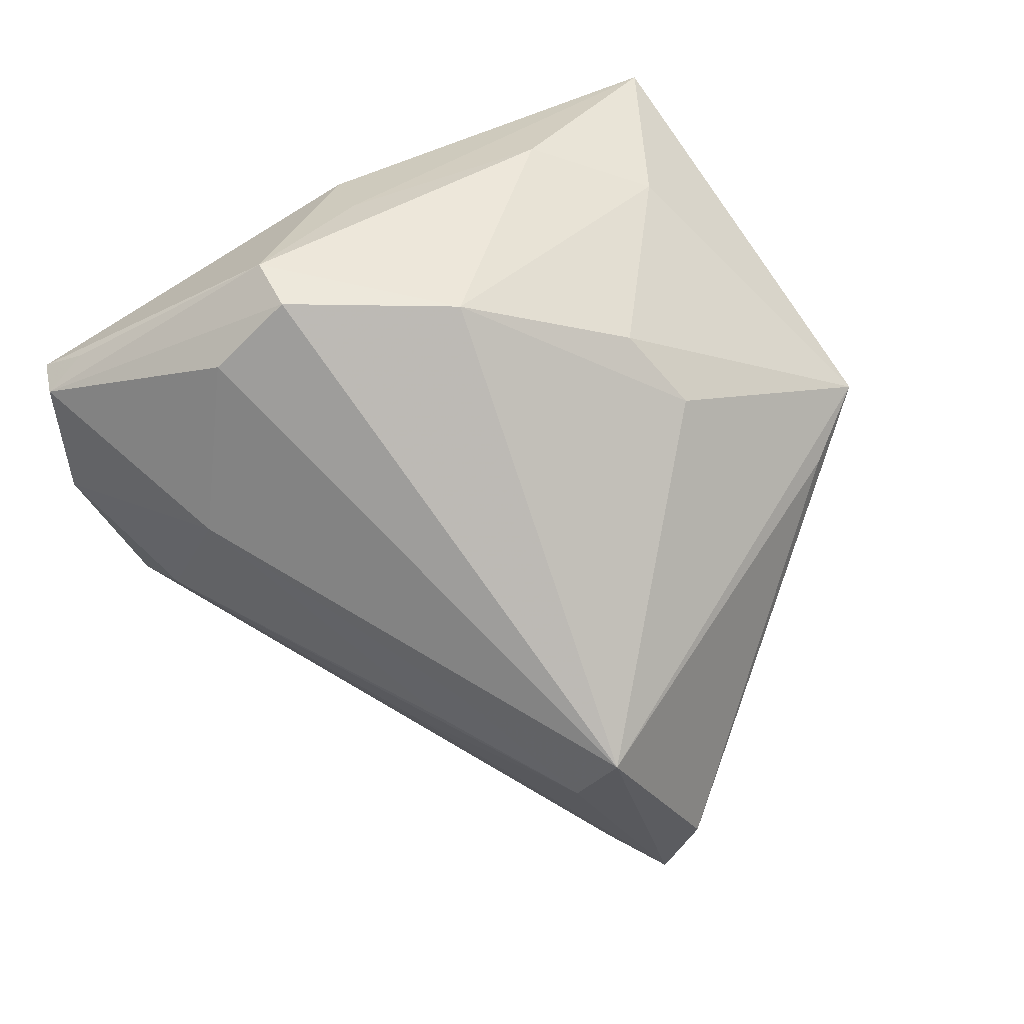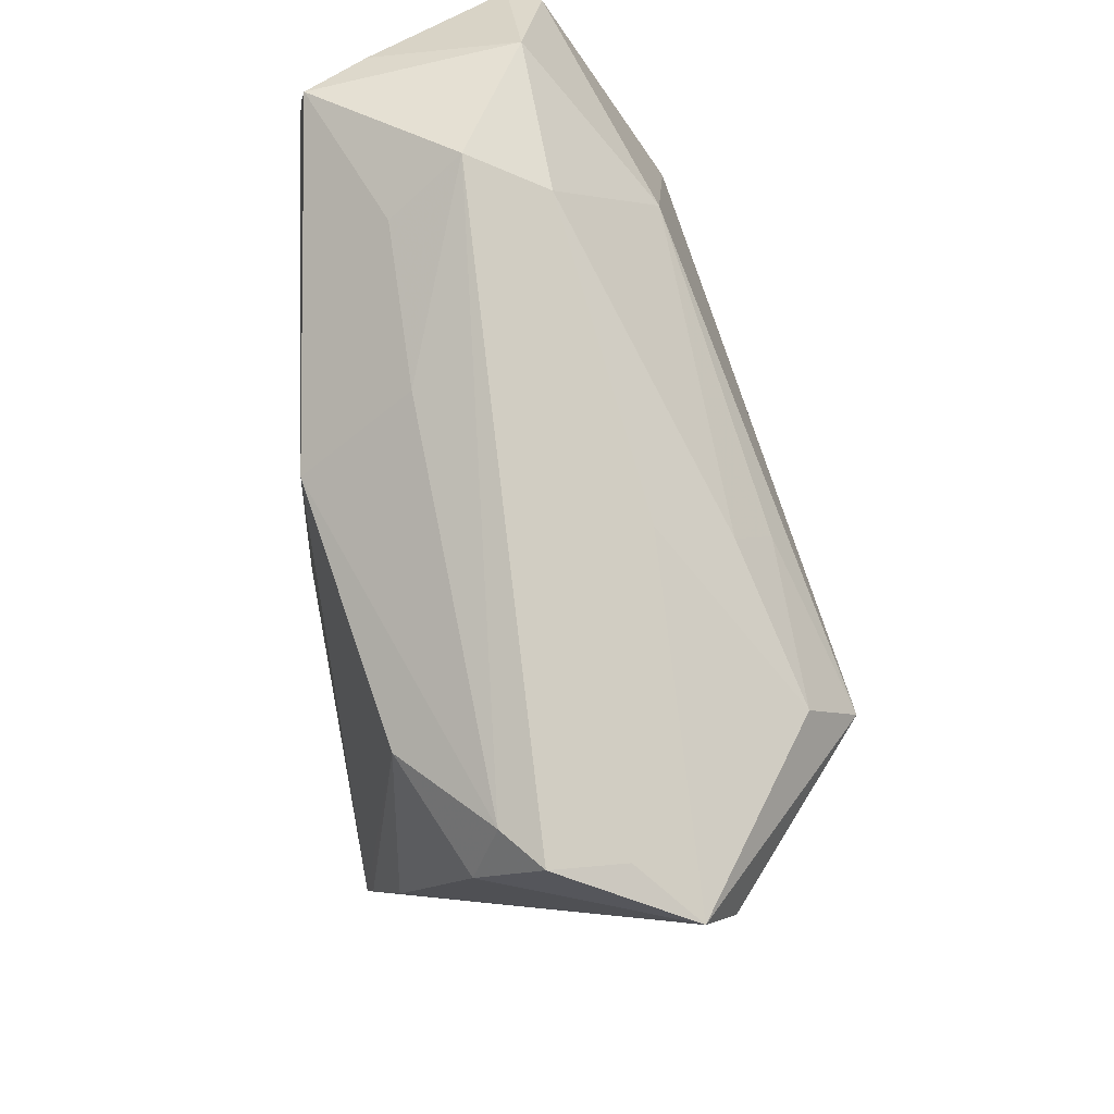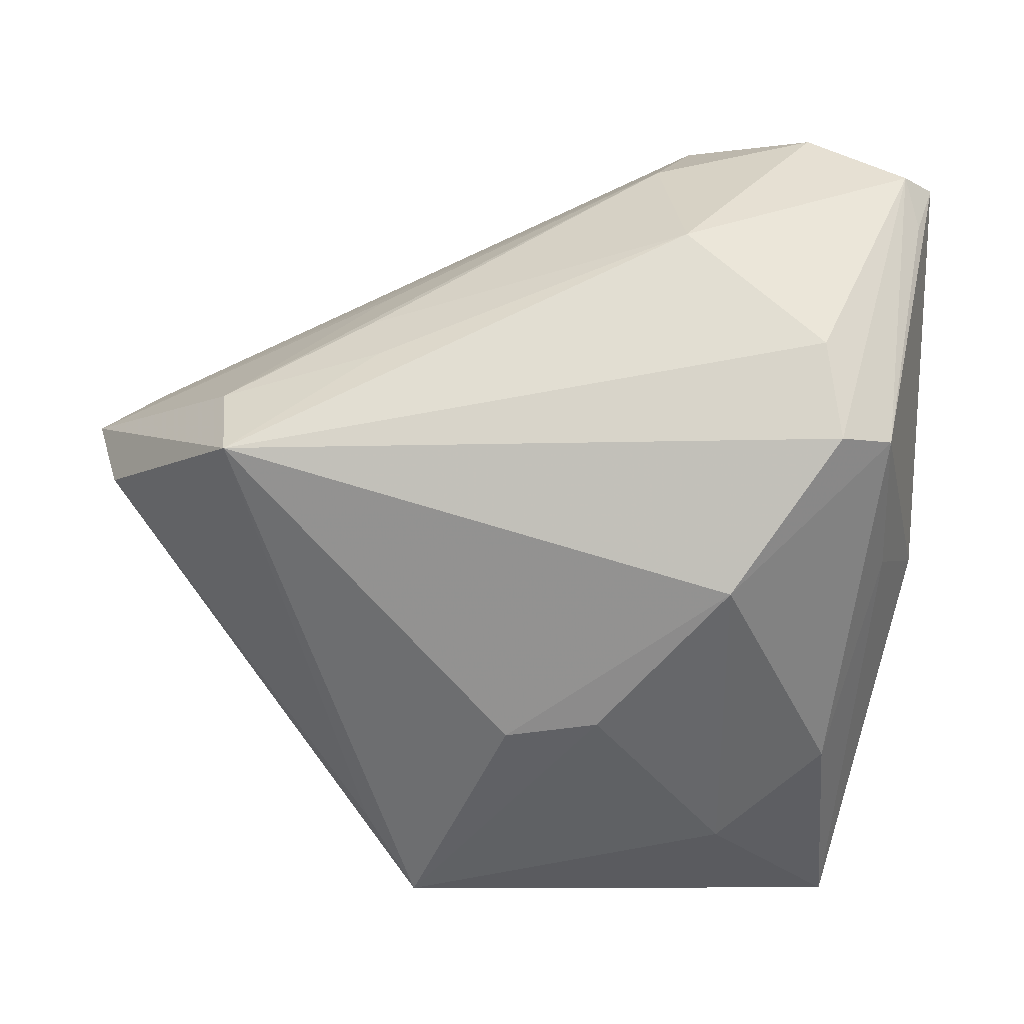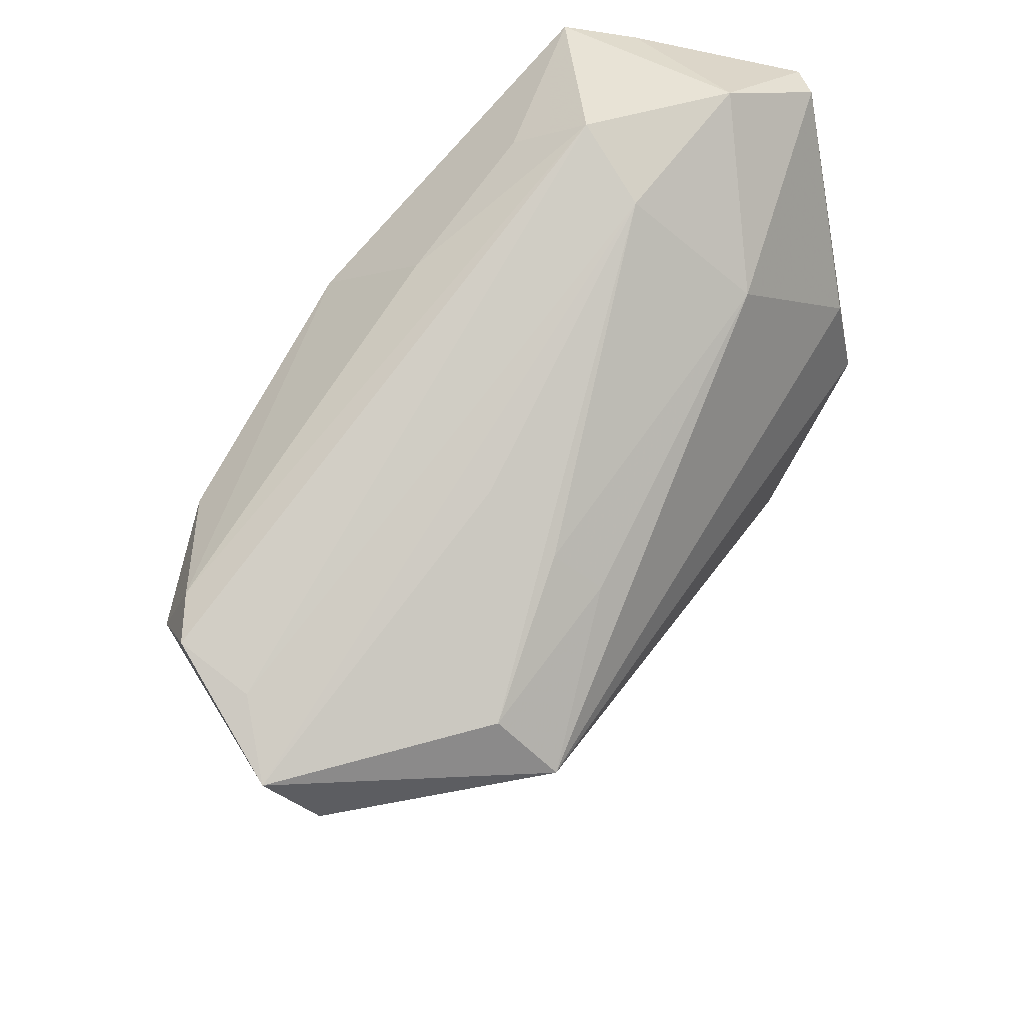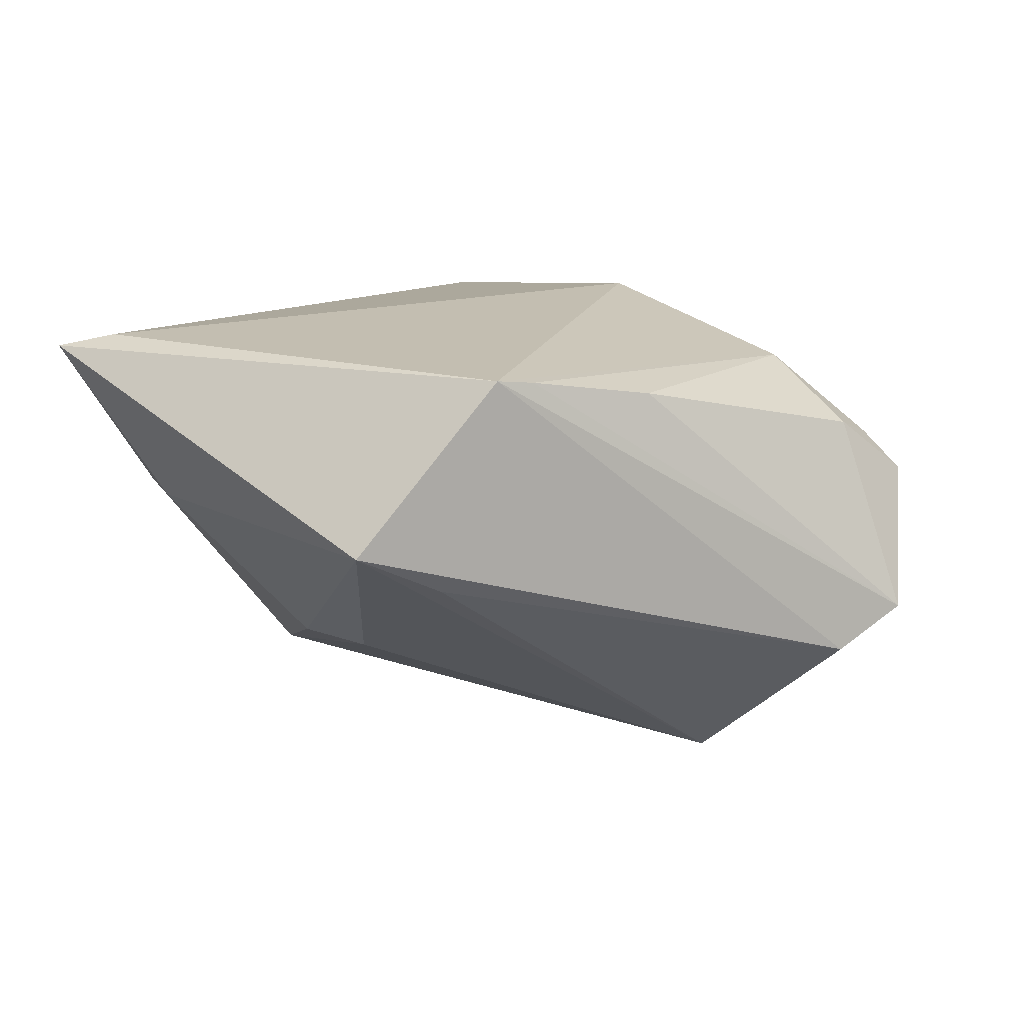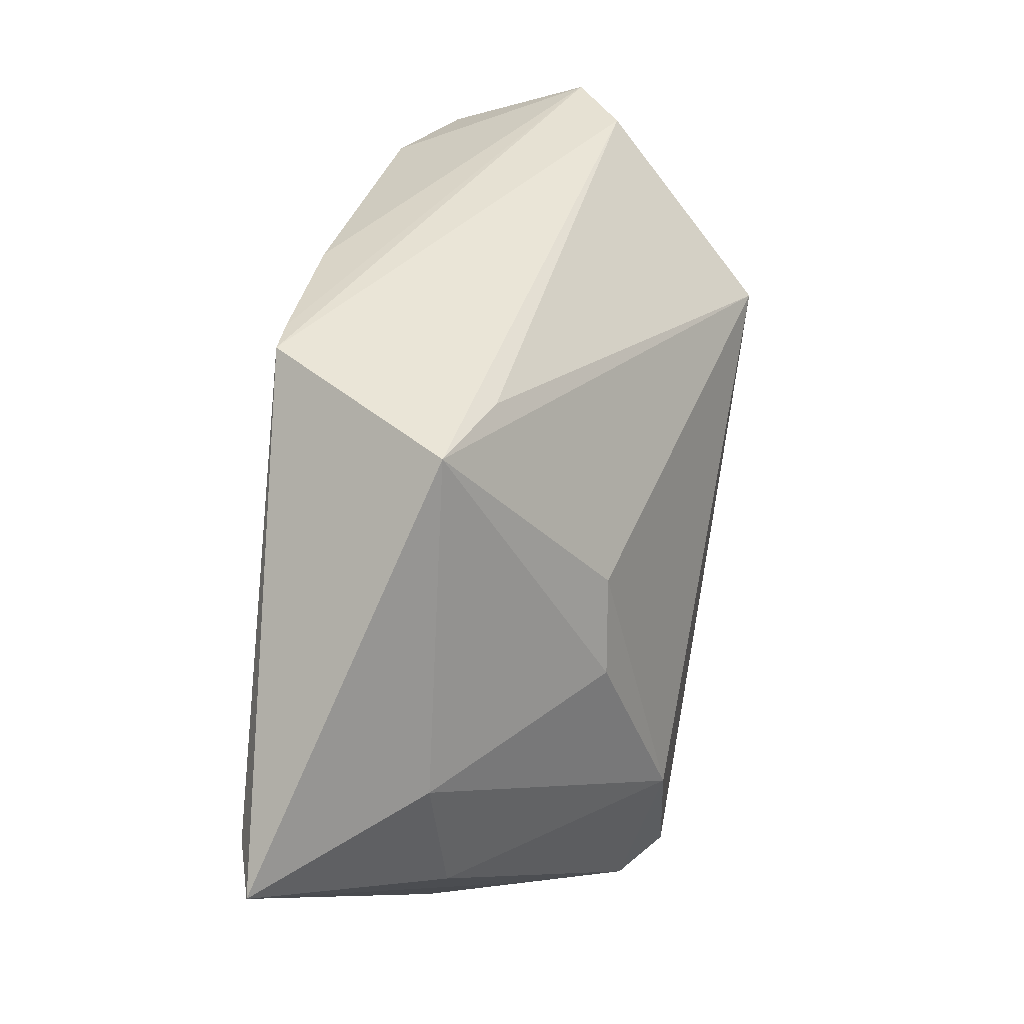
<metadata>
{"format":"obj","ext":"obj","renderer":"f3d","projection":"perspective","resolution":1024,"background":"white","views":[{"elev":-74.7,"azim":-54.3,"up":"+Z"},{"elev":58.3,"azim":78.9,"up":"+Y"},{"elev":-8.5,"azim":-168.7,"up":"+Y"},{"elev":54.5,"azim":126.6,"up":"+Y"},{"elev":17.2,"azim":38.5,"up":"+Z"},{"elev":-78.7,"azim":85.9,"up":"+Y"}]}
</metadata>
<code>
v -0.01866 -0.04114 0.003424
v -0.04471 0.03806 -0.01231
v -0.006723 -0.02836 -0.01609
v 0.02032 0.02617 -0.01174
v 0.02917 -0.03236 0.02399
v 0.03523 0.003884 -0.03222
v 0.004347 0.03489 0.0111
v 0.05588 0.003666 -0.01372
v -0.02503 -0.04317 0.02399
v -0.03288 0.04163 0.01663
v 0.05371 0.01662 -0.002513
v -0.04613 0.03181 -0.01192
v 0.04882 0.01964 0.01037
v -0.03488 0.03785 0.01703
v 0.004519 -0.02949 -0.01535
v 0.03754 0.01154 -0.02559
v 0.02037 0.02085 -0.02084
v 0.05958 0.01131 -0.009151
v -0.03727 0.0408 0.009039
v 0.0206 -0.04794 0.004326
v 0.0501 0.01192 0.0134
v -0.03725 0.003368 -0.027
v 0.03129 -0.02828 0.02335
v 0.03833 -0.01474 0.02053
v -0.0476 0.03721 -0.008667
v 0.005762 0.02428 0.02399
v -0.04251 0.003611 -0.02196
v -0.02391 -0.0141 -0.02511
v -0.01377 0.04093 0.01032
v -0.01638 0.04692 0.001726
v 0.03661 0.01658 0.01939
v -0.03545 0.01507 -0.02526
v -0.03261 0.0448 -0.007704
v -0.04347 -0.007114 0.002999
v 0.0179 0.01598 -0.02585
v 0.05413 0.01949 0.006457
v 0.02557 -0.03863 -0.001026
v -0.01354 0.04199 -0.007492
v -0.04065 -0.008532 -0.00791
v -0.03008 -0.04794 0.02266
v -0.01879 0.03017 -0.0207
v -0.03227 -0.03131 0.0007906
f 27 34 25
f 18 6 16
f 40 5 9
f 9 5 26
f 8 6 18
f 18 5 8
f 32 6 22
f 32 41 6
f 41 32 2
f 2 32 22
f 22 27 2
f 22 6 28
f 28 27 22
f 20 5 40
f 20 8 5
f 40 34 39
f 34 27 39
f 18 16 4
f 6 41 35
f 35 16 6
f 38 4 16
f 18 4 38
f 26 7 29
f 29 10 26
f 29 7 30
f 30 10 29
f 26 5 31
f 18 38 11
f 11 38 30
f 26 10 14
f 14 9 26
f 40 9 14
f 14 34 40
f 10 19 14
f 25 34 14
f 14 19 25
f 12 27 25
f 25 2 12
f 12 2 27
f 27 28 42
f 40 39 42
f 42 39 27
f 1 20 40
f 3 20 1
f 40 42 1
f 1 28 3
f 1 42 28
f 6 20 15
f 15 20 3
f 15 28 6
f 3 28 15
f 6 8 37
f 37 20 6
f 8 20 37
f 41 38 17
f 17 38 16
f 17 35 41
f 16 35 17
f 41 2 33
f 33 38 41
f 30 38 33
f 33 10 30
f 33 19 10
f 33 2 25
f 25 19 33
f 21 31 24
f 18 21 24
f 36 21 18
f 18 11 36
f 36 11 30
f 23 5 18
f 18 24 23
f 23 31 5
f 23 24 31
f 13 31 21
f 21 36 13
f 13 7 26
f 26 31 13
f 30 7 13
f 13 36 30

</code>
